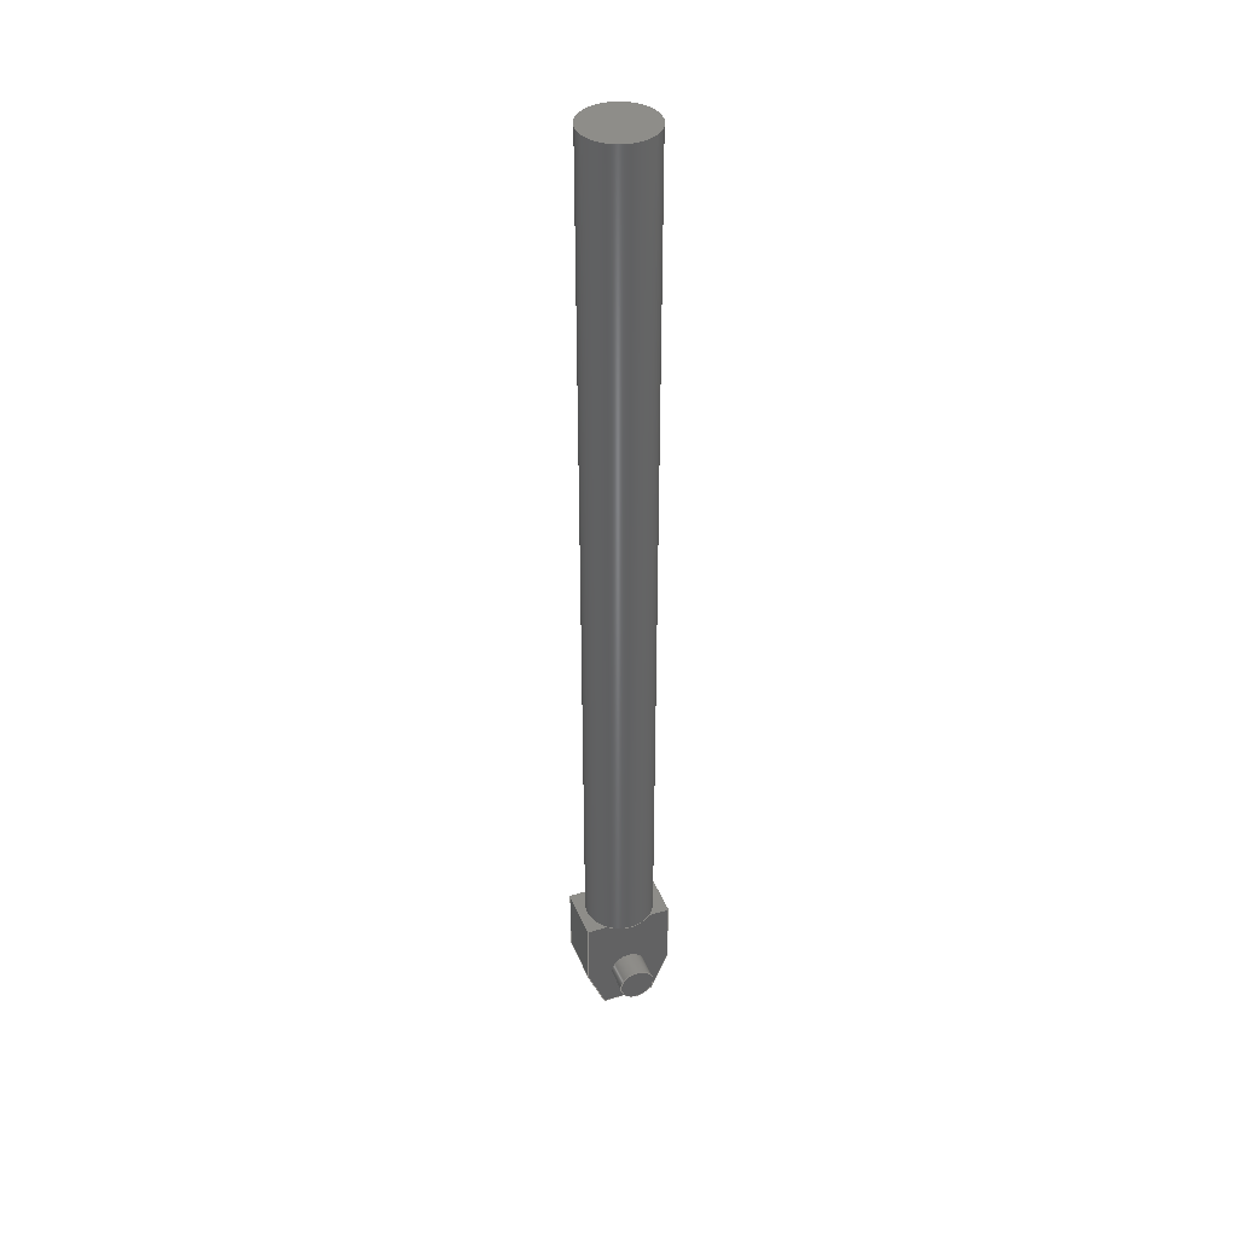
<metadata>
{"format":"step","ext":"step","renderer":"f3d","projection":"perspective","resolution":1024,"background":"white","views":[{"elev":39.7,"azim":159.3,"up":"+Z"}]}
</metadata>
<code>
ISO-10303-21;
DATA;
#1=MECHANICAL_DESIGN_GEOMETRIC_PRESENTATION_REPRESENTATION('',(#7,#8,
#9,#10,#11,#12,#13,#14,#15,#16),#474);
#2=SHAPE_REPRESENTATION_RELATIONSHIP('SRR','None',#481,#3);
#3=ADVANCED_BREP_SHAPE_REPRESENTATION('',(#4),#473);
#4=MANIFOLD_SOLID_BREP('Body1',#274);
#5=FACE_BOUND('',#54,.T.);
#6=FACE_BOUND('',#62,.T.);
#7=STYLED_ITEM('',(#491),#261);
#8=STYLED_ITEM('',(#491),#262);
#9=STYLED_ITEM('',(#491),#263);
#10=STYLED_ITEM('',(#491),#264);
#11=STYLED_ITEM('',(#491),#265);
#12=STYLED_ITEM('',(#491),#266);
#13=STYLED_ITEM('',(#491),#267);
#14=STYLED_ITEM('',(#491),#268);
#15=STYLED_ITEM('',(#491),#269);
#16=STYLED_ITEM('',(#490),#4);
#17=PLANE('',#294);
#18=PLANE('',#295);
#19=PLANE('',#296);
#20=PLANE('',#299);
#21=PLANE('',#300);
#22=PLANE('',#301);
#23=PLANE('',#302);
#24=PLANE('',#303);
#25=PLANE('',#304);
#26=PLANE('',#306);
#27=PLANE('',#307);
#28=PLANE('',#308);
#29=PLANE('',#313);
#30=PLANE('',#314);
#31=FACE_OUTER_BOUND('',#48,.T.);
#32=FACE_OUTER_BOUND('',#49,.T.);
#33=FACE_OUTER_BOUND('',#50,.T.);
#34=FACE_OUTER_BOUND('',#51,.T.);
#35=FACE_OUTER_BOUND('',#52,.T.);
#36=FACE_OUTER_BOUND('',#53,.T.);
#37=FACE_OUTER_BOUND('',#55,.T.);
#38=FACE_OUTER_BOUND('',#56,.T.);
#39=FACE_OUTER_BOUND('',#57,.T.);
#40=FACE_OUTER_BOUND('',#58,.T.);
#41=FACE_OUTER_BOUND('',#59,.T.);
#42=FACE_OUTER_BOUND('',#60,.T.);
#43=FACE_OUTER_BOUND('',#61,.T.);
#44=FACE_OUTER_BOUND('',#63,.T.);
#45=FACE_OUTER_BOUND('',#64,.T.);
#46=FACE_OUTER_BOUND('',#65,.T.);
#47=FACE_OUTER_BOUND('',#66,.T.);
#48=EDGE_LOOP('',(#184,#185,#186,#187));
#49=EDGE_LOOP('',(#188,#189,#190,#191));
#50=EDGE_LOOP('',(#192));
#51=EDGE_LOOP('',(#193));
#52=EDGE_LOOP('',(#194,#195,#196,#197,#198));
#53=EDGE_LOOP('',(#199,#200,#201,#202,#203,#204,#205,#206));
#54=EDGE_LOOP('',(#207));
#55=EDGE_LOOP('',(#208,#209,#210,#211));
#56=EDGE_LOOP('',(#212,#213,#214,#215));
#57=EDGE_LOOP('',(#216,#217,#218,#219));
#58=EDGE_LOOP('',(#220,#221,#222,#223));
#59=EDGE_LOOP('',(#224,#225,#226,#227));
#60=EDGE_LOOP('',(#228,#229,#230,#231));
#61=EDGE_LOOP('',(#232,#233,#234,#235,#236,#237,#238,#239));
#62=EDGE_LOOP('',(#240));
#63=EDGE_LOOP('',(#241,#242));
#64=EDGE_LOOP('',(#243,#244,#245,#246,#247,#248,#249,#250));
#65=EDGE_LOOP('',(#251));
#66=EDGE_LOOP('',(#252,#253));
#67=LINE('',#401,#92);
#68=LINE('',#407,#93);
#69=LINE('',#416,#94);
#70=LINE('',#418,#95);
#71=LINE('',#420,#96);
#72=LINE('',#424,#97);
#73=LINE('',#426,#98);
#74=LINE('',#428,#99);
#75=LINE('',#430,#100);
#76=LINE('',#432,#101);
#77=LINE('',#434,#102);
#78=LINE('',#435,#103);
#79=LINE('',#438,#104);
#80=LINE('',#440,#105);
#81=LINE('',#441,#106);
#82=LINE('',#444,#107);
#83=LINE('',#445,#108);
#84=LINE('',#448,#109);
#85=LINE('',#449,#110);
#86=LINE('',#452,#111);
#87=LINE('',#453,#112);
#88=LINE('',#457,#113);
#89=LINE('',#459,#114);
#90=LINE('',#461,#115);
#91=LINE('',#467,#116);
#92=VECTOR('',#321,1);
#93=VECTOR('',#328,1);
#94=VECTOR('',#339,1);
#95=VECTOR('',#340,1);
#96=VECTOR('',#341,1);
#97=VECTOR('',#346,1);
#98=VECTOR('',#347,1);
#99=VECTOR('',#348,1);
#100=VECTOR('',#349,1);
#101=VECTOR('',#350,1);
#102=VECTOR('',#351,1);
#103=VECTOR('',#352,1);
#104=VECTOR('',#355,1);
#105=VECTOR('',#356,1);
#106=VECTOR('',#357,1);
#107=VECTOR('',#360,1);
#108=VECTOR('',#361,1);
#109=VECTOR('',#364,1);
#110=VECTOR('',#365,1);
#111=VECTOR('',#368,1);
#112=VECTOR('',#369,1);
#113=VECTOR('',#374,1);
#114=VECTOR('',#377,1);
#115=VECTOR('',#380,1);
#116=VECTOR('',#389,2);
#117=CIRCLE('',#289,1);
#118=CIRCLE('',#290,1);
#119=CIRCLE('',#292,1);
#120=CIRCLE('',#293,1);
#121=CIRCLE('',#297,2);
#122=CIRCLE('',#298,2);
#123=CIRCLE('',#305,2);
#124=CIRCLE('',#309,2);
#125=CIRCLE('',#311,2);
#126=CIRCLE('',#312,2);
#127=VERTEX_POINT('',#398);
#128=VERTEX_POINT('',#400);
#129=VERTEX_POINT('',#404);
#130=VERTEX_POINT('',#406);
#131=VERTEX_POINT('',#412);
#132=VERTEX_POINT('',#413);
#133=VERTEX_POINT('',#415);
#134=VERTEX_POINT('',#417);
#135=VERTEX_POINT('',#419);
#136=VERTEX_POINT('',#423);
#137=VERTEX_POINT('',#425);
#138=VERTEX_POINT('',#427);
#139=VERTEX_POINT('',#429);
#140=VERTEX_POINT('',#431);
#141=VERTEX_POINT('',#433);
#142=VERTEX_POINT('',#437);
#143=VERTEX_POINT('',#439);
#144=VERTEX_POINT('',#443);
#145=VERTEX_POINT('',#447);
#146=VERTEX_POINT('',#451);
#147=VERTEX_POINT('',#455);
#148=VERTEX_POINT('',#465);
#149=EDGE_CURVE('',#127,#127,#117,.T.);
#150=EDGE_CURVE('',#127,#128,#67,.T.);
#151=EDGE_CURVE('',#128,#128,#118,.T.);
#152=EDGE_CURVE('',#129,#129,#119,.T.);
#153=EDGE_CURVE('',#129,#130,#68,.T.);
#154=EDGE_CURVE('',#130,#130,#120,.T.);
#155=EDGE_CURVE('',#131,#132,#121,.T.);
#156=EDGE_CURVE('',#133,#131,#69,.T.);
#157=EDGE_CURVE('',#134,#133,#70,.T.);
#158=EDGE_CURVE('',#135,#134,#71,.T.);
#159=EDGE_CURVE('',#132,#135,#122,.T.);
#160=EDGE_CURVE('',#134,#136,#72,.T.);
#161=EDGE_CURVE('',#136,#137,#73,.T.);
#162=EDGE_CURVE('',#137,#138,#74,.T.);
#163=EDGE_CURVE('',#138,#139,#75,.T.);
#164=EDGE_CURVE('',#139,#140,#76,.T.);
#165=EDGE_CURVE('',#140,#141,#77,.T.);
#166=EDGE_CURVE('',#135,#141,#78,.T.);
#167=EDGE_CURVE('',#142,#136,#79,.T.);
#168=EDGE_CURVE('',#143,#142,#80,.T.);
#169=EDGE_CURVE('',#137,#143,#81,.T.);
#170=EDGE_CURVE('',#144,#143,#82,.T.);
#171=EDGE_CURVE('',#138,#144,#83,.T.);
#172=EDGE_CURVE('',#145,#144,#84,.T.);
#173=EDGE_CURVE('',#139,#145,#85,.T.);
#174=EDGE_CURVE('',#146,#145,#86,.T.);
#175=EDGE_CURVE('',#140,#146,#87,.T.);
#176=EDGE_CURVE('',#141,#147,#123,.T.);
#177=EDGE_CURVE('',#147,#146,#88,.T.);
#178=EDGE_CURVE('',#142,#133,#89,.T.);
#179=EDGE_CURVE('',#147,#131,#90,.T.);
#180=EDGE_CURVE('',#147,#131,#124,.T.);
#181=EDGE_CURVE('',#148,#148,#125,.T.);
#182=EDGE_CURVE('',#148,#132,#91,.T.);
#183=EDGE_CURVE('',#135,#141,#126,.T.);
#184=ORIENTED_EDGE('',*,*,#149,.F.);
#185=ORIENTED_EDGE('',*,*,#150,.T.);
#186=ORIENTED_EDGE('',*,*,#151,.F.);
#187=ORIENTED_EDGE('',*,*,#150,.F.);
#188=ORIENTED_EDGE('',*,*,#152,.F.);
#189=ORIENTED_EDGE('',*,*,#153,.T.);
#190=ORIENTED_EDGE('',*,*,#154,.F.);
#191=ORIENTED_EDGE('',*,*,#153,.F.);
#192=ORIENTED_EDGE('',*,*,#154,.T.);
#193=ORIENTED_EDGE('',*,*,#149,.T.);
#194=ORIENTED_EDGE('',*,*,#155,.F.);
#195=ORIENTED_EDGE('',*,*,#156,.F.);
#196=ORIENTED_EDGE('',*,*,#157,.F.);
#197=ORIENTED_EDGE('',*,*,#158,.F.);
#198=ORIENTED_EDGE('',*,*,#159,.F.);
#199=ORIENTED_EDGE('',*,*,#160,.T.);
#200=ORIENTED_EDGE('',*,*,#161,.T.);
#201=ORIENTED_EDGE('',*,*,#162,.T.);
#202=ORIENTED_EDGE('',*,*,#163,.T.);
#203=ORIENTED_EDGE('',*,*,#164,.T.);
#204=ORIENTED_EDGE('',*,*,#165,.T.);
#205=ORIENTED_EDGE('',*,*,#166,.F.);
#206=ORIENTED_EDGE('',*,*,#158,.T.);
#207=ORIENTED_EDGE('',*,*,#152,.T.);
#208=ORIENTED_EDGE('',*,*,#167,.F.);
#209=ORIENTED_EDGE('',*,*,#168,.F.);
#210=ORIENTED_EDGE('',*,*,#169,.F.);
#211=ORIENTED_EDGE('',*,*,#161,.F.);
#212=ORIENTED_EDGE('',*,*,#169,.T.);
#213=ORIENTED_EDGE('',*,*,#170,.F.);
#214=ORIENTED_EDGE('',*,*,#171,.F.);
#215=ORIENTED_EDGE('',*,*,#162,.F.);
#216=ORIENTED_EDGE('',*,*,#171,.T.);
#217=ORIENTED_EDGE('',*,*,#172,.F.);
#218=ORIENTED_EDGE('',*,*,#173,.F.);
#219=ORIENTED_EDGE('',*,*,#163,.F.);
#220=ORIENTED_EDGE('',*,*,#173,.T.);
#221=ORIENTED_EDGE('',*,*,#174,.F.);
#222=ORIENTED_EDGE('',*,*,#175,.F.);
#223=ORIENTED_EDGE('',*,*,#164,.F.);
#224=ORIENTED_EDGE('',*,*,#176,.F.);
#225=ORIENTED_EDGE('',*,*,#165,.F.);
#226=ORIENTED_EDGE('',*,*,#175,.T.);
#227=ORIENTED_EDGE('',*,*,#177,.F.);
#228=ORIENTED_EDGE('',*,*,#157,.T.);
#229=ORIENTED_EDGE('',*,*,#178,.F.);
#230=ORIENTED_EDGE('',*,*,#167,.T.);
#231=ORIENTED_EDGE('',*,*,#160,.F.);
#232=ORIENTED_EDGE('',*,*,#178,.T.);
#233=ORIENTED_EDGE('',*,*,#156,.T.);
#234=ORIENTED_EDGE('',*,*,#179,.F.);
#235=ORIENTED_EDGE('',*,*,#177,.T.);
#236=ORIENTED_EDGE('',*,*,#174,.T.);
#237=ORIENTED_EDGE('',*,*,#172,.T.);
#238=ORIENTED_EDGE('',*,*,#170,.T.);
#239=ORIENTED_EDGE('',*,*,#168,.T.);
#240=ORIENTED_EDGE('',*,*,#151,.T.);
#241=ORIENTED_EDGE('',*,*,#179,.T.);
#242=ORIENTED_EDGE('',*,*,#180,.F.);
#243=ORIENTED_EDGE('',*,*,#181,.F.);
#244=ORIENTED_EDGE('',*,*,#182,.T.);
#245=ORIENTED_EDGE('',*,*,#159,.T.);
#246=ORIENTED_EDGE('',*,*,#183,.T.);
#247=ORIENTED_EDGE('',*,*,#176,.T.);
#248=ORIENTED_EDGE('',*,*,#180,.T.);
#249=ORIENTED_EDGE('',*,*,#155,.T.);
#250=ORIENTED_EDGE('',*,*,#182,.F.);
#251=ORIENTED_EDGE('',*,*,#181,.T.);
#252=ORIENTED_EDGE('',*,*,#166,.T.);
#253=ORIENTED_EDGE('',*,*,#183,.F.);
#254=CYLINDRICAL_SURFACE('',#288,1);
#255=CYLINDRICAL_SURFACE('',#291,1);
#256=CYLINDRICAL_SURFACE('',#310,2);
#257=ADVANCED_FACE('',(#31),#254,.T.);
#258=ADVANCED_FACE('',(#32),#255,.T.);
#259=ADVANCED_FACE('',(#33),#17,.F.);
#260=ADVANCED_FACE('',(#34),#18,.T.);
#261=ADVANCED_FACE('',(#35),#19,.T.);
#262=ADVANCED_FACE('',(#36,#5),#20,.T.);
#263=ADVANCED_FACE('',(#37),#21,.T.);
#264=ADVANCED_FACE('',(#38),#22,.T.);
#265=ADVANCED_FACE('',(#39),#23,.T.);
#266=ADVANCED_FACE('',(#40),#24,.T.);
#267=ADVANCED_FACE('',(#41),#25,.T.);
#268=ADVANCED_FACE('',(#42),#26,.T.);
#269=ADVANCED_FACE('',(#43,#6),#27,.T.);
#270=ADVANCED_FACE('',(#44),#28,.F.);
#271=ADVANCED_FACE('',(#45),#256,.T.);
#272=ADVANCED_FACE('',(#46),#29,.T.);
#273=ADVANCED_FACE('',(#47),#30,.F.);
#274=CLOSED_SHELL('',(#257,#258,#259,#260,#261,#262,#263,#264,#265,#266,
#267,#268,#269,#270,#271,#272,#273));
#275=DERIVED_UNIT_ELEMENT(#277,1);
#276=DERIVED_UNIT_ELEMENT(#476,3);
#277=(
MASS_UNIT()
NAMED_UNIT(*)
SI_UNIT(.KILO.,.GRAM.)
);
#278=DERIVED_UNIT((#275,#276));
#279=MEASURE_REPRESENTATION_ITEM('density measure',
POSITIVE_RATIO_MEASURE(7850),#278);
#280=PROPERTY_DEFINITION_REPRESENTATION(#285,#282);
#281=PROPERTY_DEFINITION_REPRESENTATION(#286,#283);
#282=REPRESENTATION('material name',(#284),#473);
#283=REPRESENTATION('density',(#279),#473);
#284=DESCRIPTIVE_REPRESENTATION_ITEM('Steel','Steel');
#285=PROPERTY_DEFINITION('material property','material name',#483);
#286=PROPERTY_DEFINITION('material property','density of part',#483);
#287=AXIS2_PLACEMENT_3D('placement',#396,#315,#316);
#288=AXIS2_PLACEMENT_3D('',#397,#317,#318);
#289=AXIS2_PLACEMENT_3D('',#399,#319,#320);
#290=AXIS2_PLACEMENT_3D('',#402,#322,#323);
#291=AXIS2_PLACEMENT_3D('',#403,#324,#325);
#292=AXIS2_PLACEMENT_3D('',#405,#326,#327);
#293=AXIS2_PLACEMENT_3D('',#408,#329,#330);
#294=AXIS2_PLACEMENT_3D('',#409,#331,#332);
#295=AXIS2_PLACEMENT_3D('',#410,#333,#334);
#296=AXIS2_PLACEMENT_3D('',#411,#335,#336);
#297=AXIS2_PLACEMENT_3D('',#414,#337,#338);
#298=AXIS2_PLACEMENT_3D('',#421,#342,#343);
#299=AXIS2_PLACEMENT_3D('',#422,#344,#345);
#300=AXIS2_PLACEMENT_3D('',#436,#353,#354);
#301=AXIS2_PLACEMENT_3D('',#442,#358,#359);
#302=AXIS2_PLACEMENT_3D('',#446,#362,#363);
#303=AXIS2_PLACEMENT_3D('',#450,#366,#367);
#304=AXIS2_PLACEMENT_3D('',#454,#370,#371);
#305=AXIS2_PLACEMENT_3D('',#456,#372,#373);
#306=AXIS2_PLACEMENT_3D('',#458,#375,#376);
#307=AXIS2_PLACEMENT_3D('',#460,#378,#379);
#308=AXIS2_PLACEMENT_3D('',#462,#381,#382);
#309=AXIS2_PLACEMENT_3D('',#463,#383,#384);
#310=AXIS2_PLACEMENT_3D('',#464,#385,#386);
#311=AXIS2_PLACEMENT_3D('',#466,#387,#388);
#312=AXIS2_PLACEMENT_3D('',#468,#390,#391);
#313=AXIS2_PLACEMENT_3D('',#469,#392,#393);
#314=AXIS2_PLACEMENT_3D('',#470,#394,#395);
#315=DIRECTION('axis',(0,0,1));
#316=DIRECTION('refdir',(1,0,0));
#317=DIRECTION('center_axis',(0,1,0));
#318=DIRECTION('ref_axis',(1,0,0));
#319=DIRECTION('center_axis',(0,1,0));
#320=DIRECTION('ref_axis',(1,0,0));
#321=DIRECTION('',(0,-1,0));
#322=DIRECTION('center_axis',(0,-1,0));
#323=DIRECTION('ref_axis',(1,0,0));
#324=DIRECTION('center_axis',(0,1,0));
#325=DIRECTION('ref_axis',(1,0,0));
#326=DIRECTION('center_axis',(0,1,0));
#327=DIRECTION('ref_axis',(1,0,0));
#328=DIRECTION('',(0,-1,0));
#329=DIRECTION('center_axis',(0,-1,0));
#330=DIRECTION('ref_axis',(1,0,0));
#331=DIRECTION('center_axis',(0,1,0));
#332=DIRECTION('ref_axis',(1,0,0));
#333=DIRECTION('center_axis',(0,1,0));
#334=DIRECTION('ref_axis',(1,0,0));
#335=DIRECTION('center_axis',(0,0,1));
#336=DIRECTION('ref_axis',(1,0,0));
#337=DIRECTION('center_axis',(0,0,1));
#338=DIRECTION('ref_axis',(1,0,0));
#339=DIRECTION('',(1,0,0));
#340=DIRECTION('',(0,1,0));
#341=DIRECTION('',(-1,0,0));
#342=DIRECTION('center_axis',(0,0,1));
#343=DIRECTION('ref_axis',(1,0,0));
#344=DIRECTION('center_axis',(0,-1,0));
#345=DIRECTION('ref_axis',(0,0,-1));
#346=DIRECTION('',(0,0,-1));
#347=DIRECTION('',(0.3714,0,-0.9285));
#348=DIRECTION('',(1,0,1.776e-16));
#349=DIRECTION('',(0.3714,0,0.9285));
#350=DIRECTION('',(6.832e-17,0,1));
#351=DIRECTION('',(-1,0,0));
#352=DIRECTION('',(1,0,0));
#353=DIRECTION('center_axis',(-0.9285,0,-0.3714));
#354=DIRECTION('ref_axis',(-0.3714,0,0.9285));
#355=DIRECTION('',(0,-1,0));
#356=DIRECTION('',(-0.3714,0,0.9285));
#357=DIRECTION('',(0,1,0));
#358=DIRECTION('center_axis',(1.776e-16,0,-1));
#359=DIRECTION('ref_axis',(-1,0,-1.776e-16));
#360=DIRECTION('',(-1,0,-1.776e-16));
#361=DIRECTION('',(0,1,0));
#362=DIRECTION('center_axis',(0.9285,0,-0.3714));
#363=DIRECTION('ref_axis',(-0.3714,0,-0.9285));
#364=DIRECTION('',(-0.3714,0,-0.9285));
#365=DIRECTION('',(0,1,0));
#366=DIRECTION('center_axis',(1,0,-6.832e-17));
#367=DIRECTION('ref_axis',(-6.832e-17,0,-1));
#368=DIRECTION('',(-6.832e-17,0,-1));
#369=DIRECTION('',(0,1,0));
#370=DIRECTION('center_axis',(0,0,1));
#371=DIRECTION('ref_axis',(1,0,0));
#372=DIRECTION('center_axis',(0,0,1));
#373=DIRECTION('ref_axis',(1,0,0));
#374=DIRECTION('',(1,0,0));
#375=DIRECTION('center_axis',(-1,0,0));
#376=DIRECTION('ref_axis',(0,0,1));
#377=DIRECTION('',(0,0,1));
#378=DIRECTION('center_axis',(0,1,0));
#379=DIRECTION('ref_axis',(0,0,1));
#380=DIRECTION('',(-1,0,0));
#381=DIRECTION('center_axis',(0,0,1));
#382=DIRECTION('ref_axis',(1,0,0));
#383=DIRECTION('center_axis',(0,0,1));
#384=DIRECTION('ref_axis',(1,0,0));
#385=DIRECTION('center_axis',(0,0,1));
#386=DIRECTION('ref_axis',(1,0,0));
#387=DIRECTION('center_axis',(0,0,1));
#388=DIRECTION('ref_axis',(1,0,0));
#389=DIRECTION('',(0,0,-1));
#390=DIRECTION('center_axis',(0,0,1));
#391=DIRECTION('ref_axis',(1,0,0));
#392=DIRECTION('center_axis',(0,0,1));
#393=DIRECTION('ref_axis',(1,0,0));
#394=DIRECTION('center_axis',(0,0,1));
#395=DIRECTION('ref_axis',(1,0,0));
#396=CARTESIAN_POINT('',(0,0,0));
#397=CARTESIAN_POINT('Origin',(0,0,-4));
#398=CARTESIAN_POINT('',(-1,3,-4));
#399=CARTESIAN_POINT('Origin',(0,3,-4));
#400=CARTESIAN_POINT('',(-1,1.5,-4));
#401=CARTESIAN_POINT('',(-1,0,-4));
#402=CARTESIAN_POINT('Origin',(0,1.5,-4));
#403=CARTESIAN_POINT('Origin',(0,0,-4));
#404=CARTESIAN_POINT('',(-1,-1.5,-4));
#405=CARTESIAN_POINT('Origin',(0,-1.5,-4));
#406=CARTESIAN_POINT('',(-1,-3,-4));
#407=CARTESIAN_POINT('',(-1,0,-4));
#408=CARTESIAN_POINT('Origin',(0,-3,-4));
#409=CARTESIAN_POINT('Origin',(0,-3,-4));
#410=CARTESIAN_POINT('Origin',(0,3,-4));
#411=CARTESIAN_POINT('Origin',(-2.5,0,0));
#412=CARTESIAN_POINT('',(-1.323,1.5,0));
#413=CARTESIAN_POINT('',(-2,-2.449e-16,0));
#414=CARTESIAN_POINT('Origin',(0,0,0));
#415=CARTESIAN_POINT('',(-2.5,1.5,0));
#416=CARTESIAN_POINT('',(-2.5,1.5,0));
#417=CARTESIAN_POINT('',(-2.5,-1.5,0));
#418=CARTESIAN_POINT('',(-2.5,0,0));
#419=CARTESIAN_POINT('',(-1.323,-1.5,0));
#420=CARTESIAN_POINT('',(-2.5,-1.5,0));
#421=CARTESIAN_POINT('Origin',(0,0,0));
#422=CARTESIAN_POINT('Origin',(0,-1.5,-3.25));
#423=CARTESIAN_POINT('',(-2.5,-1.5,-4));
#424=CARTESIAN_POINT('',(-2.5,-1.5,-6.5));
#425=CARTESIAN_POINT('',(-1.5,-1.5,-6.5));
#426=CARTESIAN_POINT('',(-2.5,-1.5,-4));
#427=CARTESIAN_POINT('',(1.5,-1.5,-6.5));
#428=CARTESIAN_POINT('',(2.5,-1.5,-6.5));
#429=CARTESIAN_POINT('',(2.5,-1.5,-4));
#430=CARTESIAN_POINT('',(1.5,-1.5,-6.5));
#431=CARTESIAN_POINT('',(2.5,-1.5,0));
#432=CARTESIAN_POINT('',(2.5,-1.5,0));
#433=CARTESIAN_POINT('',(1.323,-1.5,0));
#434=CARTESIAN_POINT('',(-2.5,-1.5,0));
#435=CARTESIAN_POINT('',(0,-1.5,0));
#436=CARTESIAN_POINT('Origin',(-1.5,0,-6.5));
#437=CARTESIAN_POINT('',(-2.5,1.5,-4));
#438=CARTESIAN_POINT('',(-2.5,0,-4));
#439=CARTESIAN_POINT('',(-1.5,1.5,-6.5));
#440=CARTESIAN_POINT('',(-2.5,1.5,-4));
#441=CARTESIAN_POINT('',(-1.5,0,-6.5));
#442=CARTESIAN_POINT('Origin',(1.5,0,-6.5));
#443=CARTESIAN_POINT('',(1.5,1.5,-6.5));
#444=CARTESIAN_POINT('',(2.5,1.5,-6.5));
#445=CARTESIAN_POINT('',(1.5,0,-6.5));
#446=CARTESIAN_POINT('Origin',(2.5,0,-4));
#447=CARTESIAN_POINT('',(2.5,1.5,-4));
#448=CARTESIAN_POINT('',(1.5,1.5,-6.5));
#449=CARTESIAN_POINT('',(2.5,0,-4));
#450=CARTESIAN_POINT('Origin',(2.5,0,0));
#451=CARTESIAN_POINT('',(2.5,1.5,0));
#452=CARTESIAN_POINT('',(2.5,1.5,0));
#453=CARTESIAN_POINT('',(2.5,0,0));
#454=CARTESIAN_POINT('Origin',(-2.5,0,0));
#455=CARTESIAN_POINT('',(1.323,1.5,0));
#456=CARTESIAN_POINT('Origin',(0,0,0));
#457=CARTESIAN_POINT('',(-2.5,1.5,0));
#458=CARTESIAN_POINT('Origin',(-2.5,0,-4));
#459=CARTESIAN_POINT('',(-2.5,1.5,-6.5));
#460=CARTESIAN_POINT('Origin',(0,1.5,-3.25));
#461=CARTESIAN_POINT('',(0,1.5,0));
#462=CARTESIAN_POINT('Origin',(0,0,0));
#463=CARTESIAN_POINT('Origin',(0,0,0));
#464=CARTESIAN_POINT('Origin',(0,0,0));
#465=CARTESIAN_POINT('',(-2,-2.449e-16,50));
#466=CARTESIAN_POINT('Origin',(0,0,50));
#467=CARTESIAN_POINT('',(-2,-2.449e-16,0));
#468=CARTESIAN_POINT('Origin',(0,0,0));
#469=CARTESIAN_POINT('Origin',(0,0,50));
#470=CARTESIAN_POINT('Origin',(0,0,0));
#471=UNCERTAINTY_MEASURE_WITH_UNIT(LENGTH_MEASURE(0.001),#475,
'DISTANCE_ACCURACY_VALUE',
'Maximum model space distance between geometric entities at asserted c
onnectivities');
#472=UNCERTAINTY_MEASURE_WITH_UNIT(LENGTH_MEASURE(0.001),#475,
'DISTANCE_ACCURACY_VALUE',
'Maximum model space distance between geometric entities at asserted c
onnectivities');
#473=(
GEOMETRIC_REPRESENTATION_CONTEXT(3)
GLOBAL_UNCERTAINTY_ASSIGNED_CONTEXT((#471))
GLOBAL_UNIT_ASSIGNED_CONTEXT((#475,#477,#478))
REPRESENTATION_CONTEXT('','3D')
);
#474=(
GEOMETRIC_REPRESENTATION_CONTEXT(3)
GLOBAL_UNCERTAINTY_ASSIGNED_CONTEXT((#472))
GLOBAL_UNIT_ASSIGNED_CONTEXT((#475,#477,#478))
REPRESENTATION_CONTEXT('','3D')
);
#475=(
LENGTH_UNIT()
NAMED_UNIT(*)
SI_UNIT(.CENTI.,.METRE.)
);
#476=(
LENGTH_UNIT()
NAMED_UNIT(*)
SI_UNIT($,.METRE.)
);
#477=(
NAMED_UNIT(*)
PLANE_ANGLE_UNIT()
SI_UNIT($,.RADIAN.)
);
#478=(
NAMED_UNIT(*)
SI_UNIT($,.STERADIAN.)
SOLID_ANGLE_UNIT()
);
#479=SHAPE_DEFINITION_REPRESENTATION(#480,#481);
#480=PRODUCT_DEFINITION_SHAPE('',$,#483);
#481=SHAPE_REPRESENTATION('',(#287),#473);
#482=PRODUCT_DEFINITION_CONTEXT('part definition',#487,'design');
#483=PRODUCT_DEFINITION('cylinder1 pt2 v3 (1)','cylinder1 pt2 v3 (1)',#484,
#482);
#484=PRODUCT_DEFINITION_FORMATION('',$,#489);
#485=PRODUCT_RELATED_PRODUCT_CATEGORY('cylinder1 pt2 v3 (1)',
'cylinder1 pt2 v3 (1)',(#489));
#486=APPLICATION_PROTOCOL_DEFINITION('international standard',
'automotive_design',2009,#487);
#487=APPLICATION_CONTEXT(
'Core Data for Automotive Mechanical Design Process');
#488=PRODUCT_CONTEXT('part definition',#487,'mechanical');
#489=PRODUCT('cylinder1 pt2 v3 (1)','cylinder1 pt2 v3 (1)',$,(#488));
#490=PRESENTATION_STYLE_ASSIGNMENT((#492));
#491=PRESENTATION_STYLE_ASSIGNMENT((#493));
#492=SURFACE_STYLE_USAGE(.BOTH.,#494);
#493=SURFACE_STYLE_USAGE(.BOTH.,#495);
#494=SURFACE_SIDE_STYLE('',(#496));
#495=SURFACE_SIDE_STYLE('',(#497));
#496=SURFACE_STYLE_FILL_AREA(#498);
#497=SURFACE_STYLE_FILL_AREA(#499);
#498=FILL_AREA_STYLE('Stainless Steel - Polished',(#500));
#499=FILL_AREA_STYLE('Paint - Enamel Glossy (Yellow)',(#501));
#500=FILL_AREA_STYLE_COLOUR('Stainless Steel - Polished',#502);
#501=FILL_AREA_STYLE_COLOUR('Paint - Enamel Glossy (Yellow)',#503);
#502=COLOUR_RGB('Stainless Steel - Polished',0.7961,0.7961,
0.7961);
#503=COLOUR_RGB('Paint - Enamel Glossy (Yellow)',0.9098,0.6784,
0.1373);
ENDSEC;
END-ISO-10303-21;

</code>
